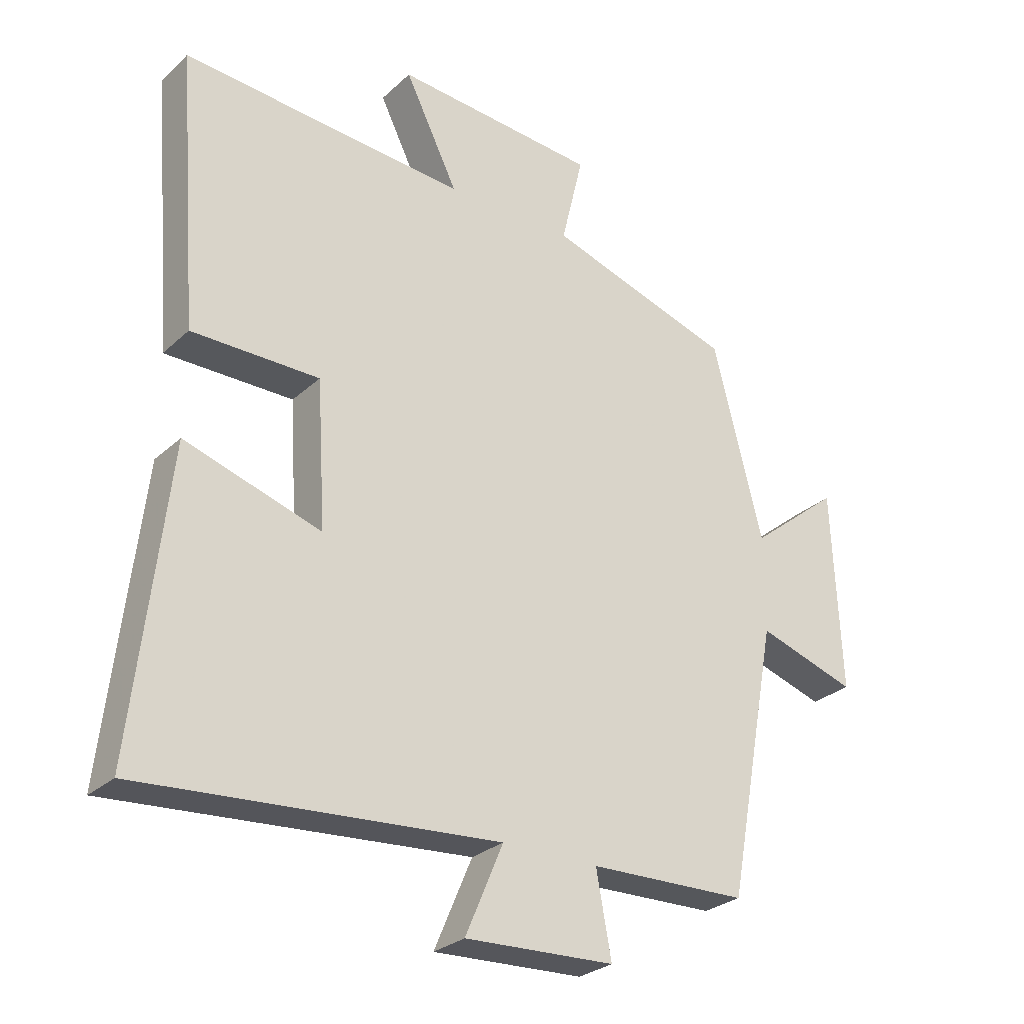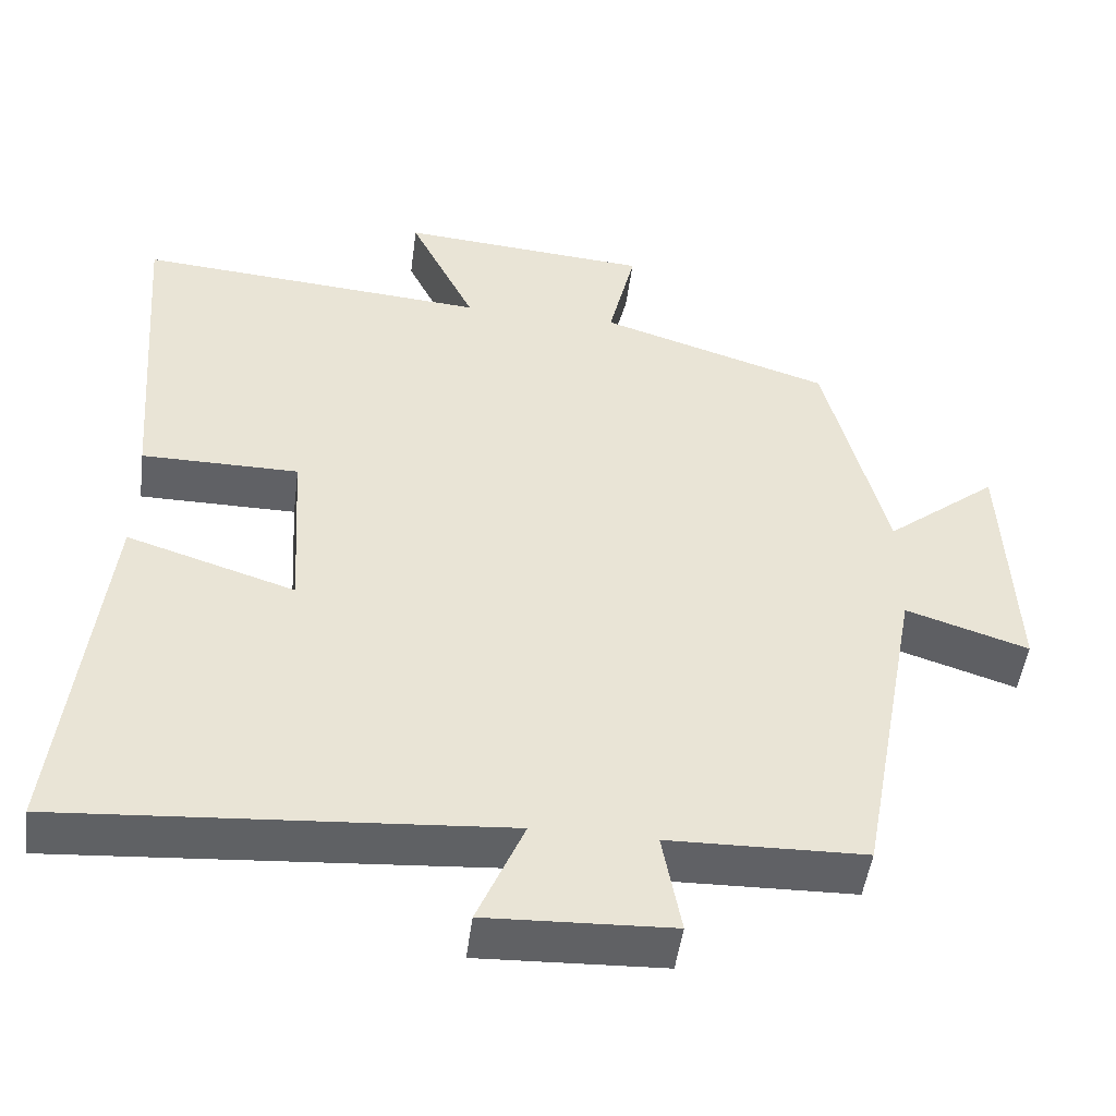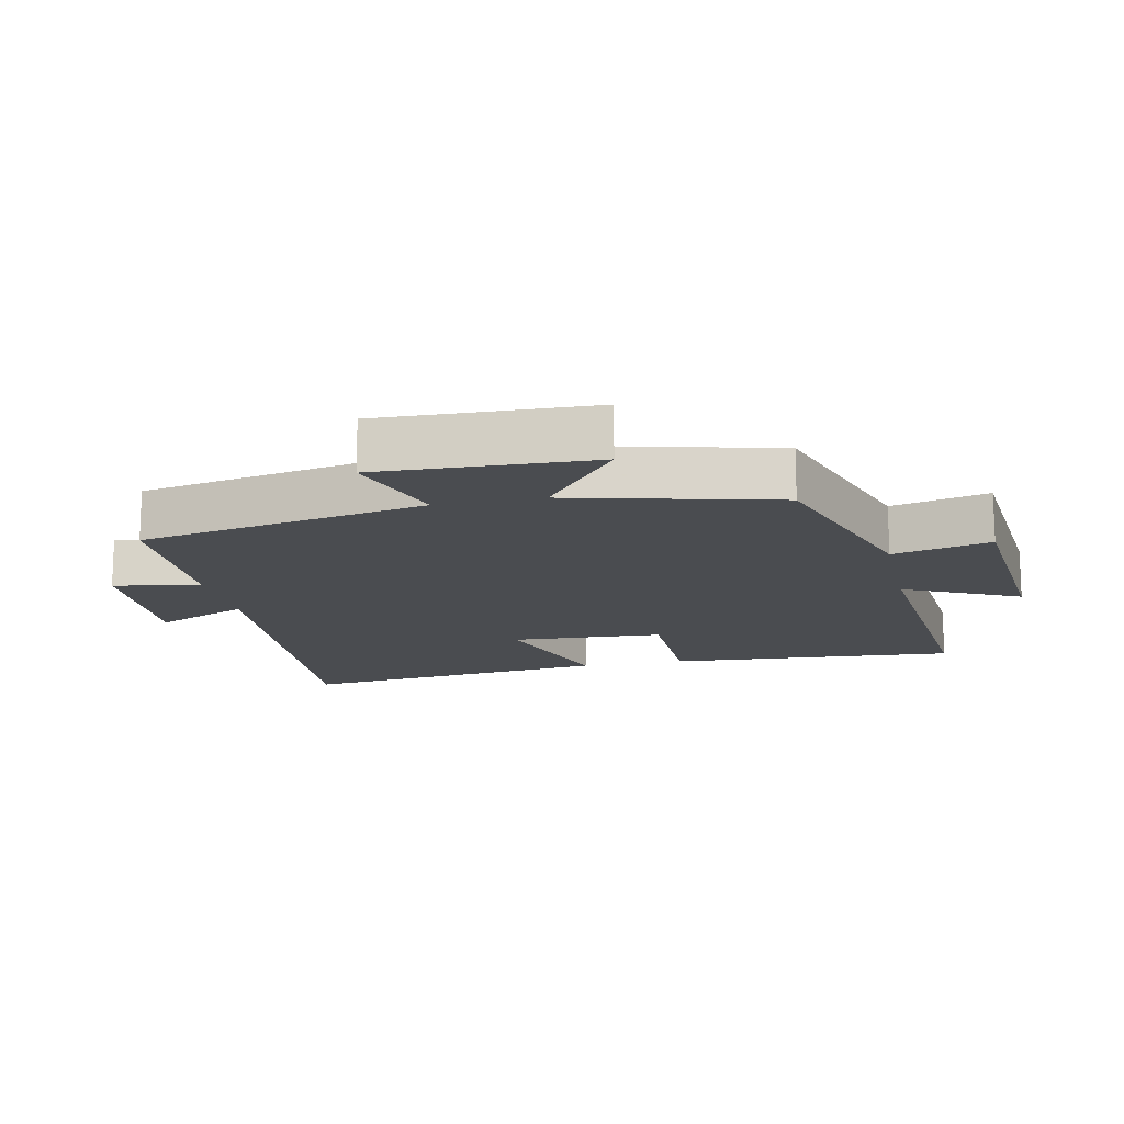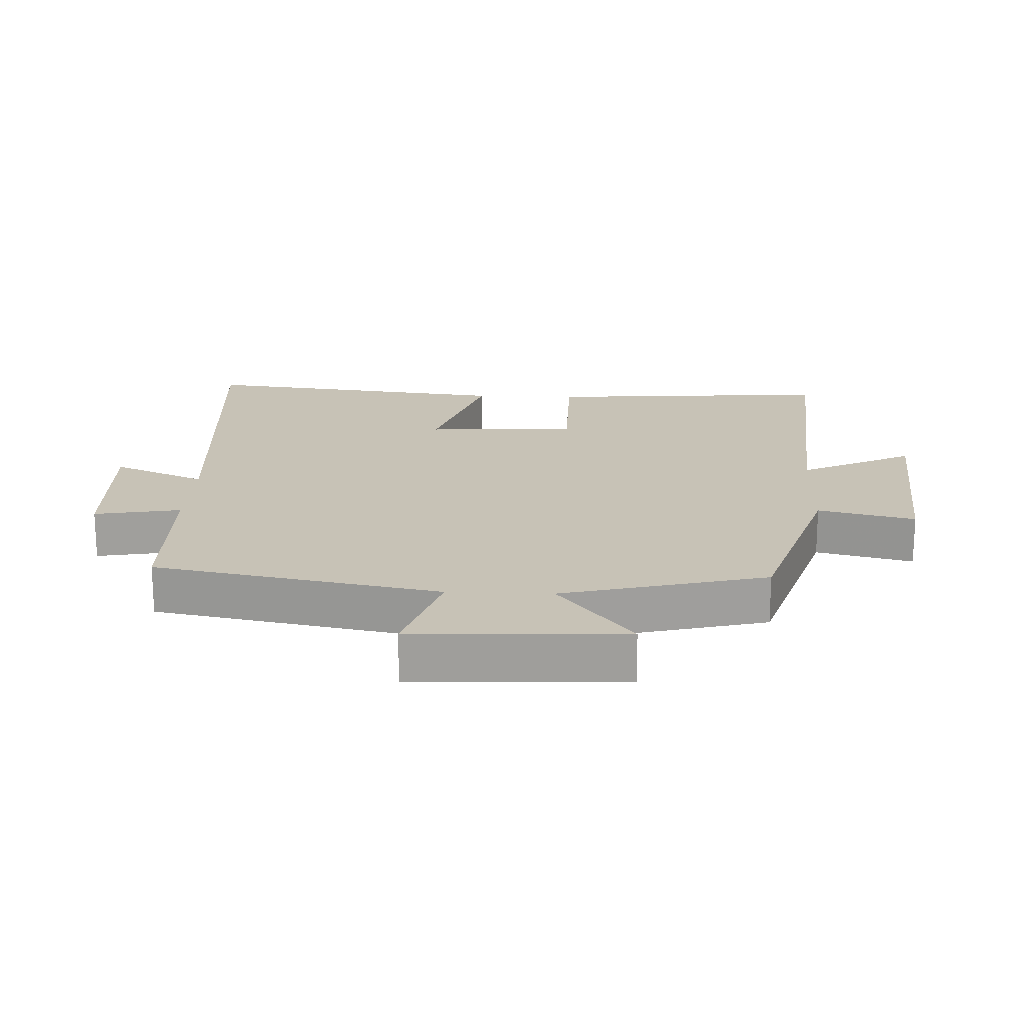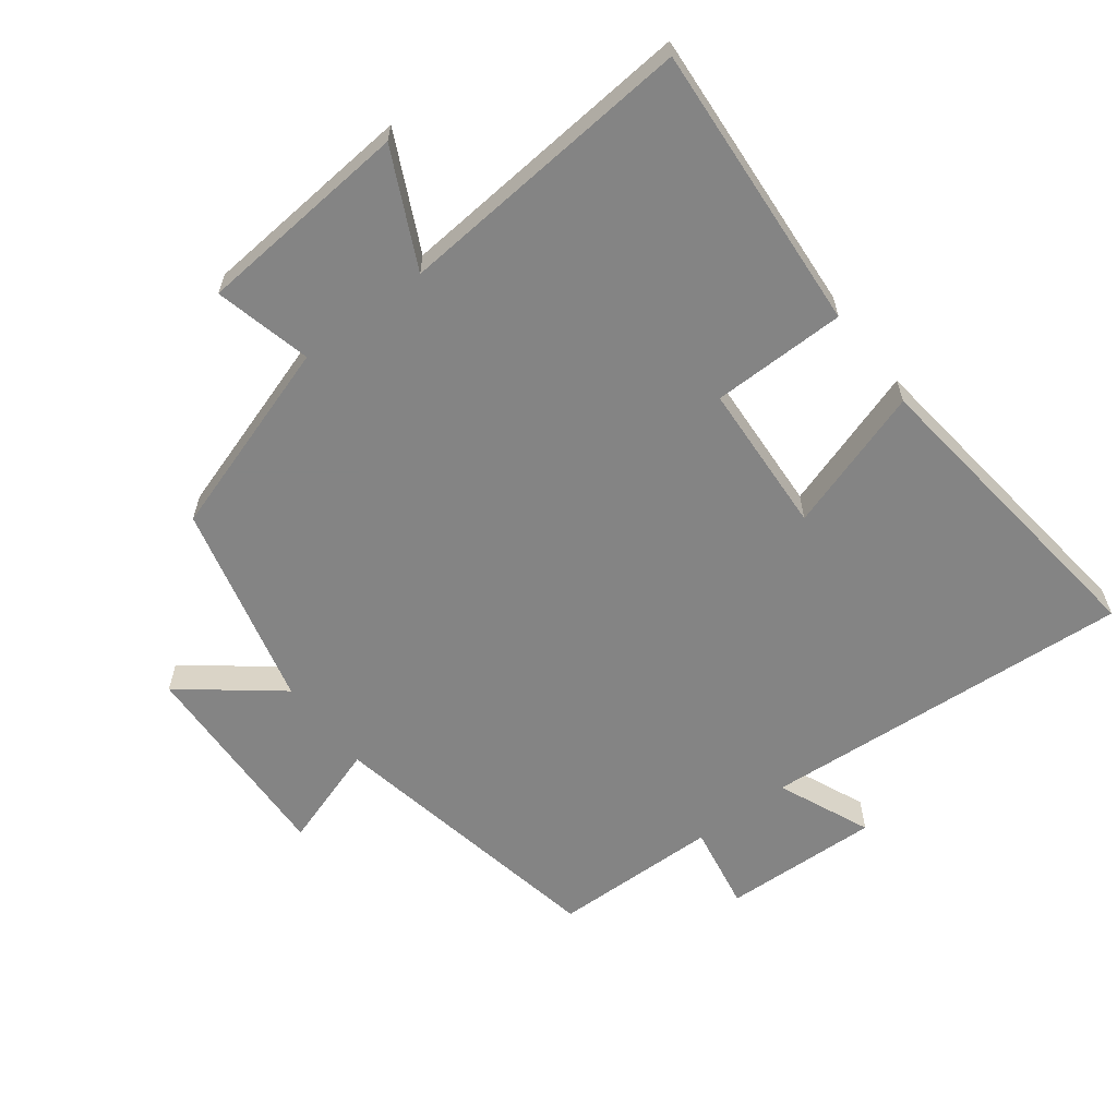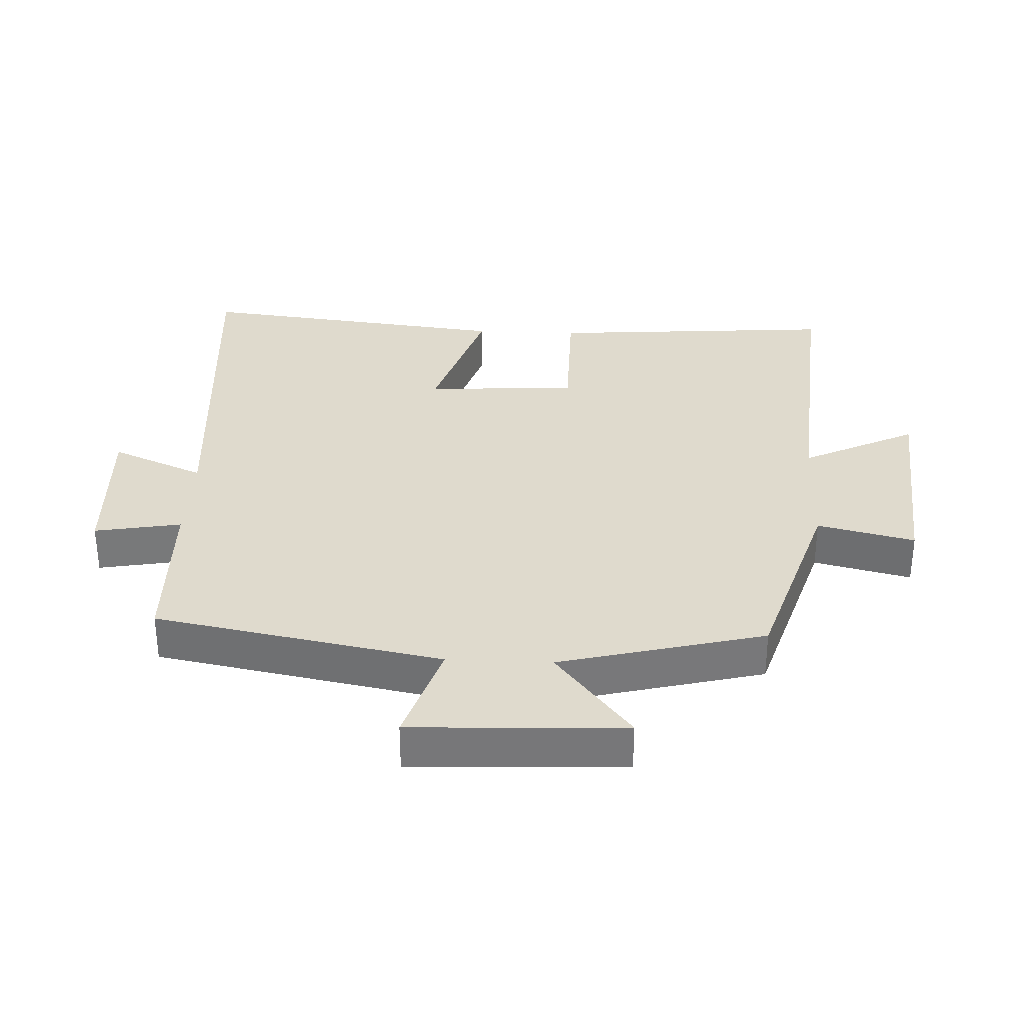
<metadata>
{"format":"obj","ext":"obj","renderer":"f3d","projection":"perspective","resolution":1024,"background":"white","views":[{"elev":-27.8,"azim":143.7,"up":"+Z"},{"elev":-48.6,"azim":172.6,"up":"+Z"},{"elev":-14.8,"azim":-77.6,"up":"+Y"},{"elev":19.2,"azim":-87.5,"up":"+Y"},{"elev":-61.3,"azim":37.5,"up":"+Y"},{"elev":32.8,"azim":-87.4,"up":"+Y"}]}
</metadata>
<code>
v -0.419 0.07 -0.494
v -0.5 0.07 -0.06
v -0.658 0.07 -0.111
v -0.644 0.07 0.211
v -0.5 0.07 0.096
v -0.421 0.07 0.406
v -0.124 0.07 0.5
v -0.159 0.07 0.647
v 0.165 0.07 0.673
v 0.08 0.07 0.5
v 0.534 0.07 0.536
v 0.5 0.07 0.098
v 0.297 0.07 0.097
v 0.283 0.07 -0.133
v 0.5 0.07 -0.064
v 0.554 0.07 -0.542
v -0.012 0.07 -0.5
v 0.048 0.07 -0.641
v -0.19 0.07 -0.631
v -0.166 0.07 -0.5
v -0.419 0 -0.494
v -0.5 0 -0.06
v -0.658 0 -0.111
v -0.644 0 0.211
v -0.5 0 0.096
v -0.421 0 0.406
v -0.124 0 0.5
v -0.159 0 0.647
v 0.165 0 0.673
v 0.08 0 0.5
v 0.534 0 0.536
v 0.5 0 0.098
v 0.297 0 0.097
v 0.283 0 -0.133
v 0.5 0 -0.064
v 0.554 0 -0.542
v -0.012 0 -0.5
v 0.048 0 -0.641
v -0.19 0 -0.631
v -0.166 0 -0.5
f 17 18 19 20
f 17 20 1 2
f 14 15 16 17
f 13 14 17 2
f 10 11 12 13
f 10 13 2
f 7 8 9 10
f 5 6 7 10
f 5 10 2 3
f 3 4 5
f 40 39 38 37
f 22 21 40 37
f 37 36 35 34
f 22 37 34 33
f 33 32 31 30
f 22 33 30
f 30 29 28 27
f 30 27 26 25
f 23 22 30 25
f 25 24 23
f 1 21 22 2
f 2 22 23 3
f 3 23 24 4
f 4 24 25 5
f 5 25 26 6
f 6 26 27 7
f 7 27 28 8
f 8 28 29 9
f 9 29 30 10
f 10 30 31 11
f 11 31 32 12
f 12 32 33 13
f 13 33 34 14
f 14 34 35 15
f 15 35 36 16
f 16 36 37 17
f 17 37 38 18
f 18 38 39 19
f 19 39 40 20
f 20 40 21 1

</code>
